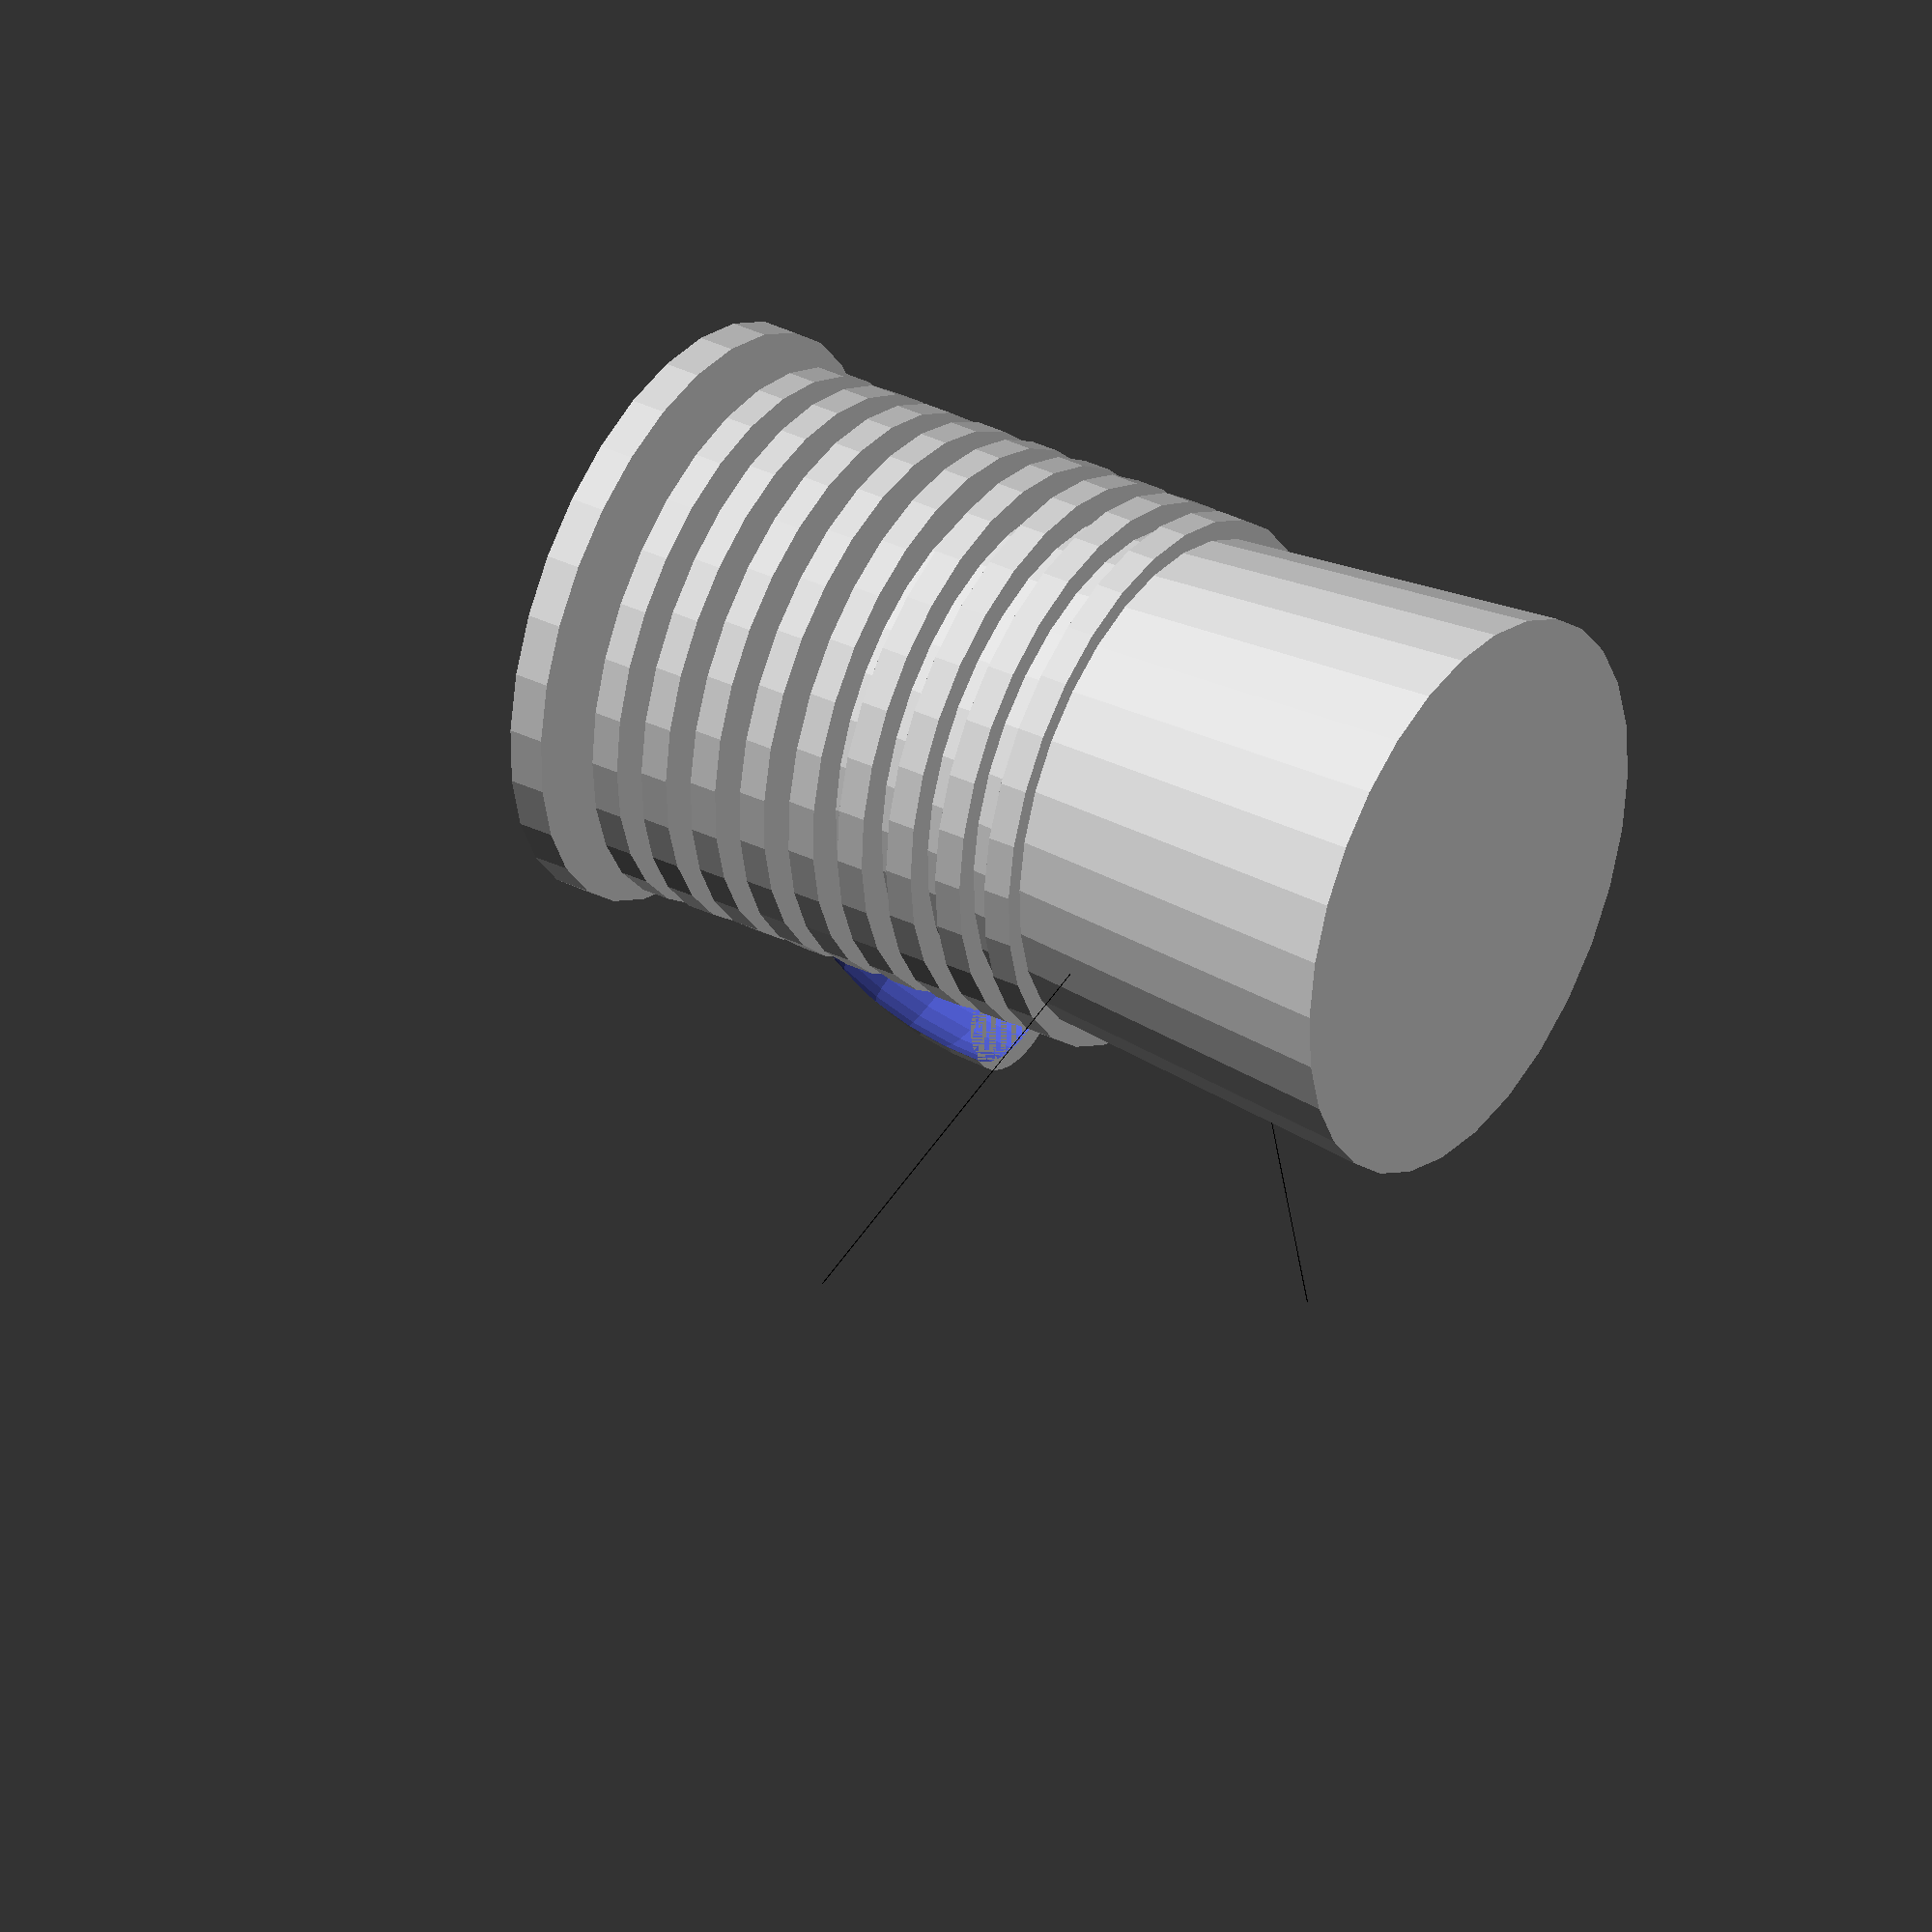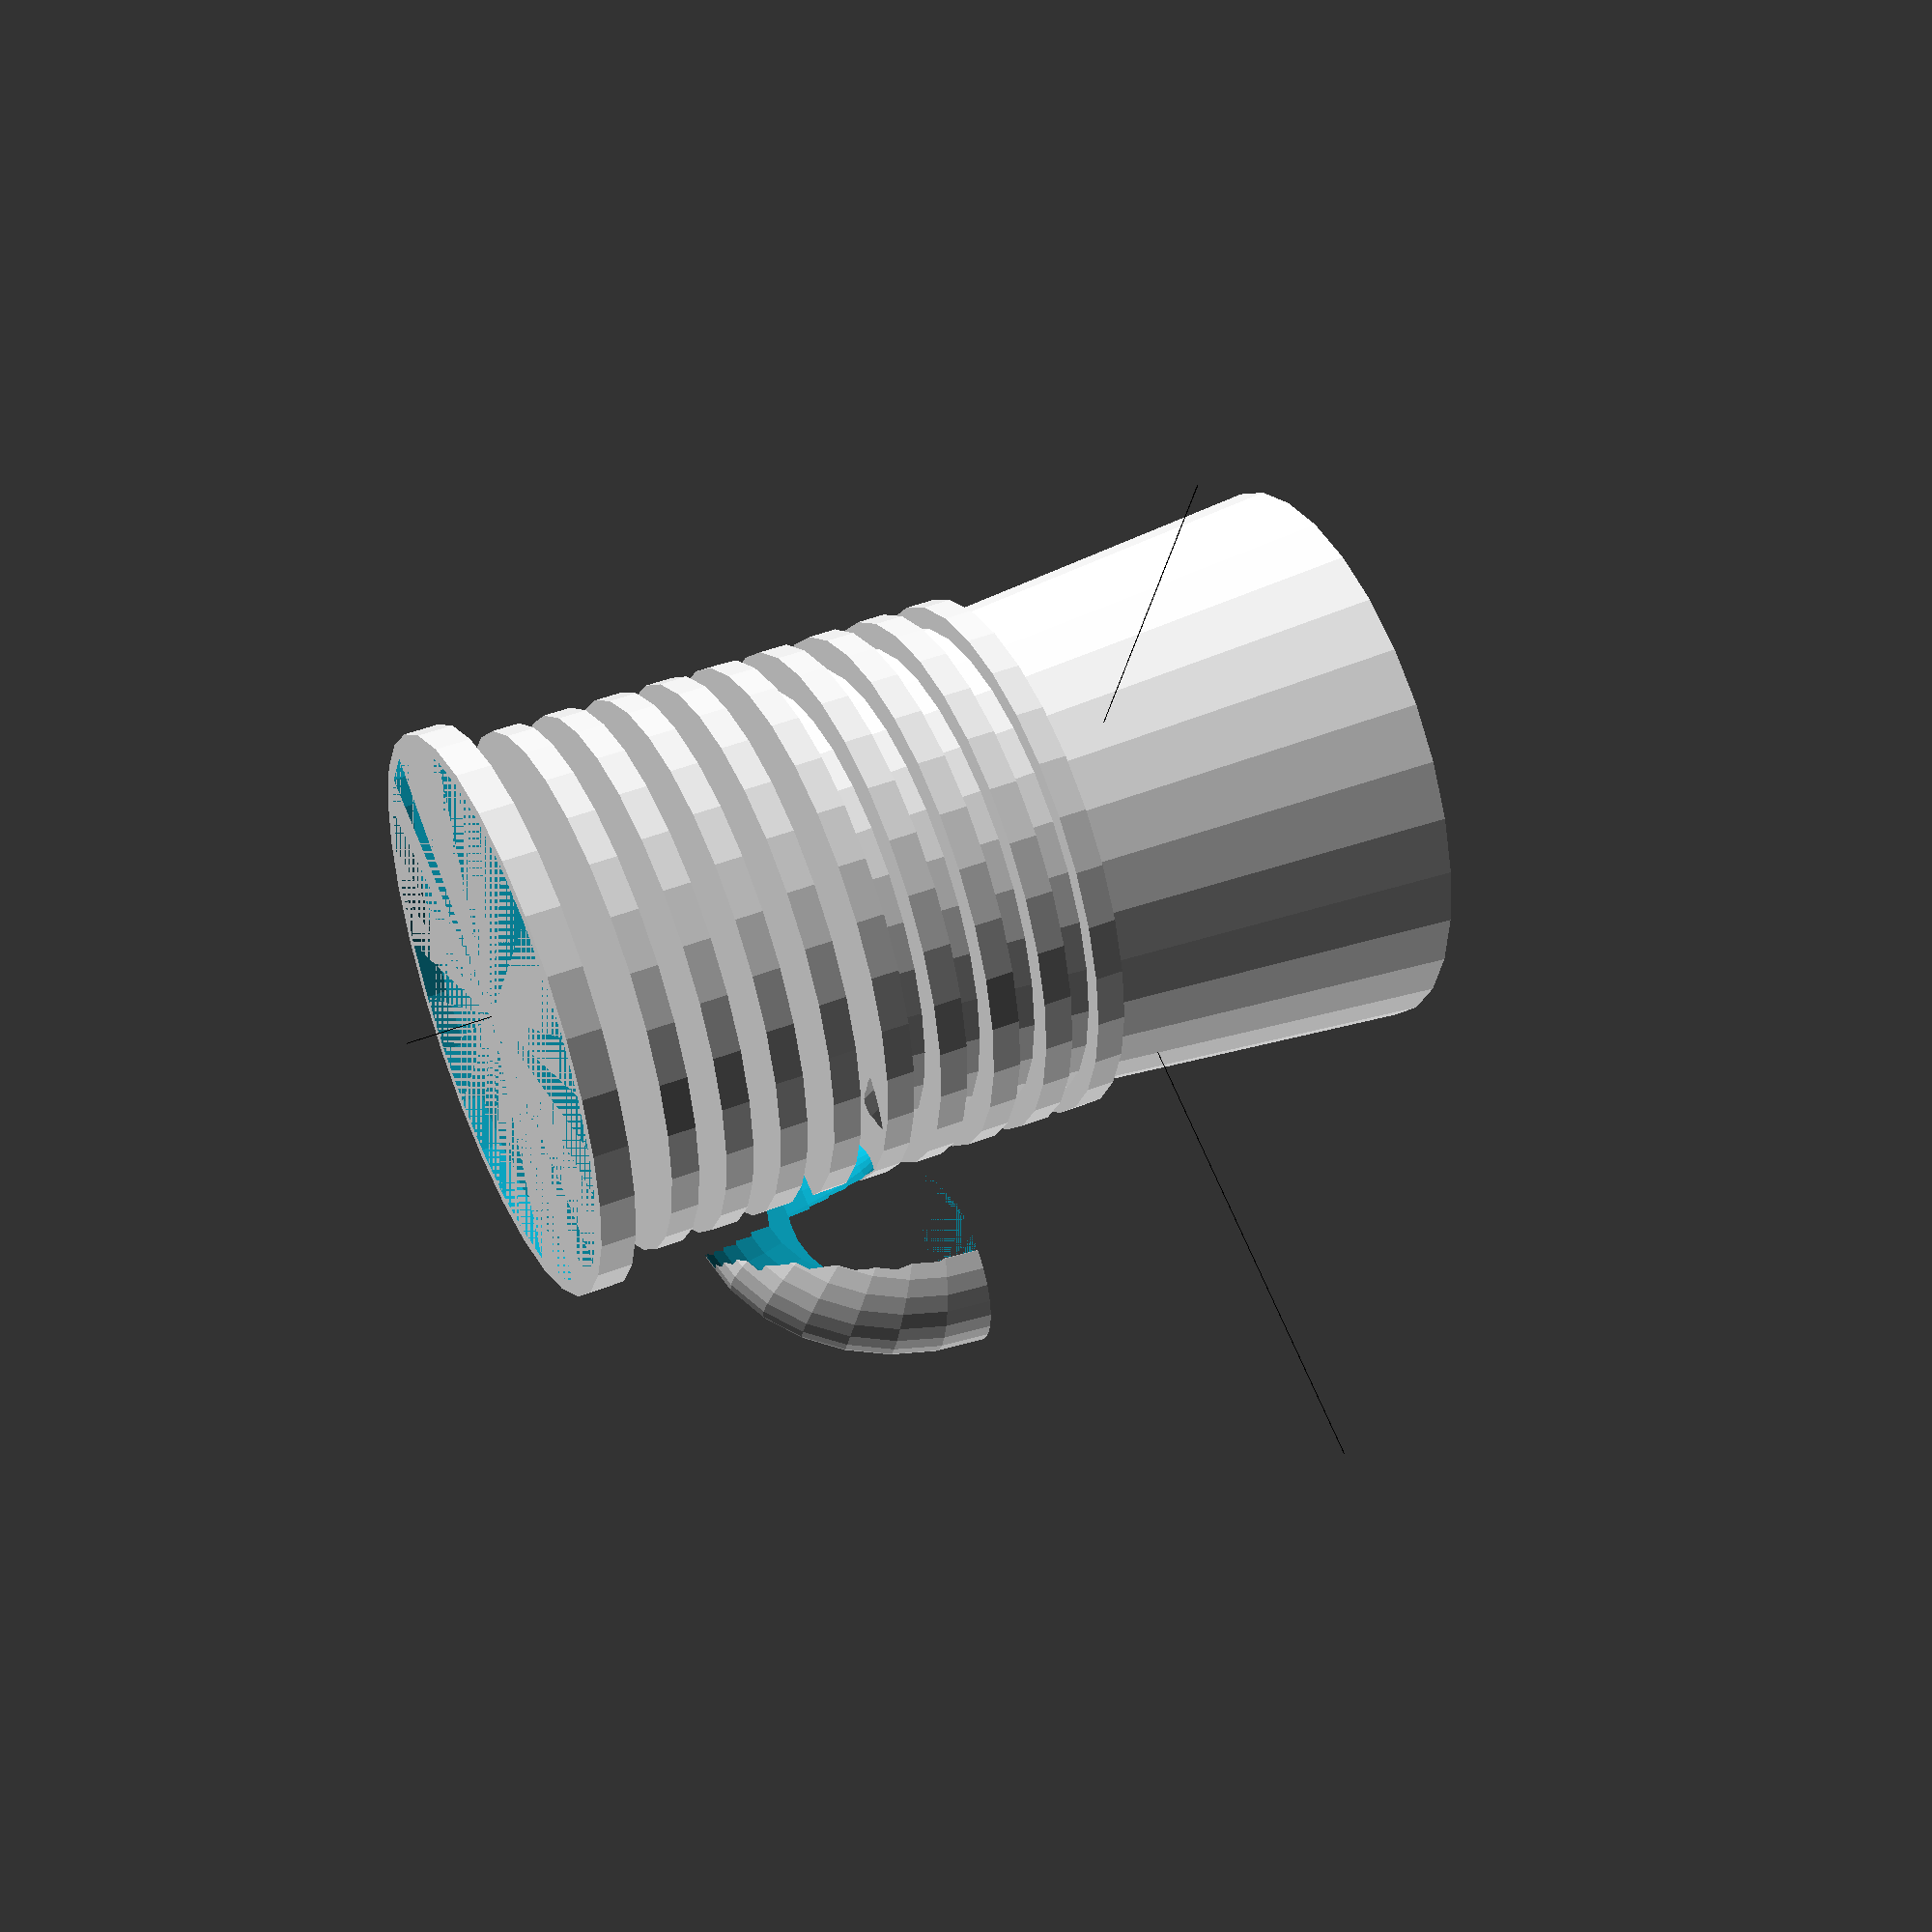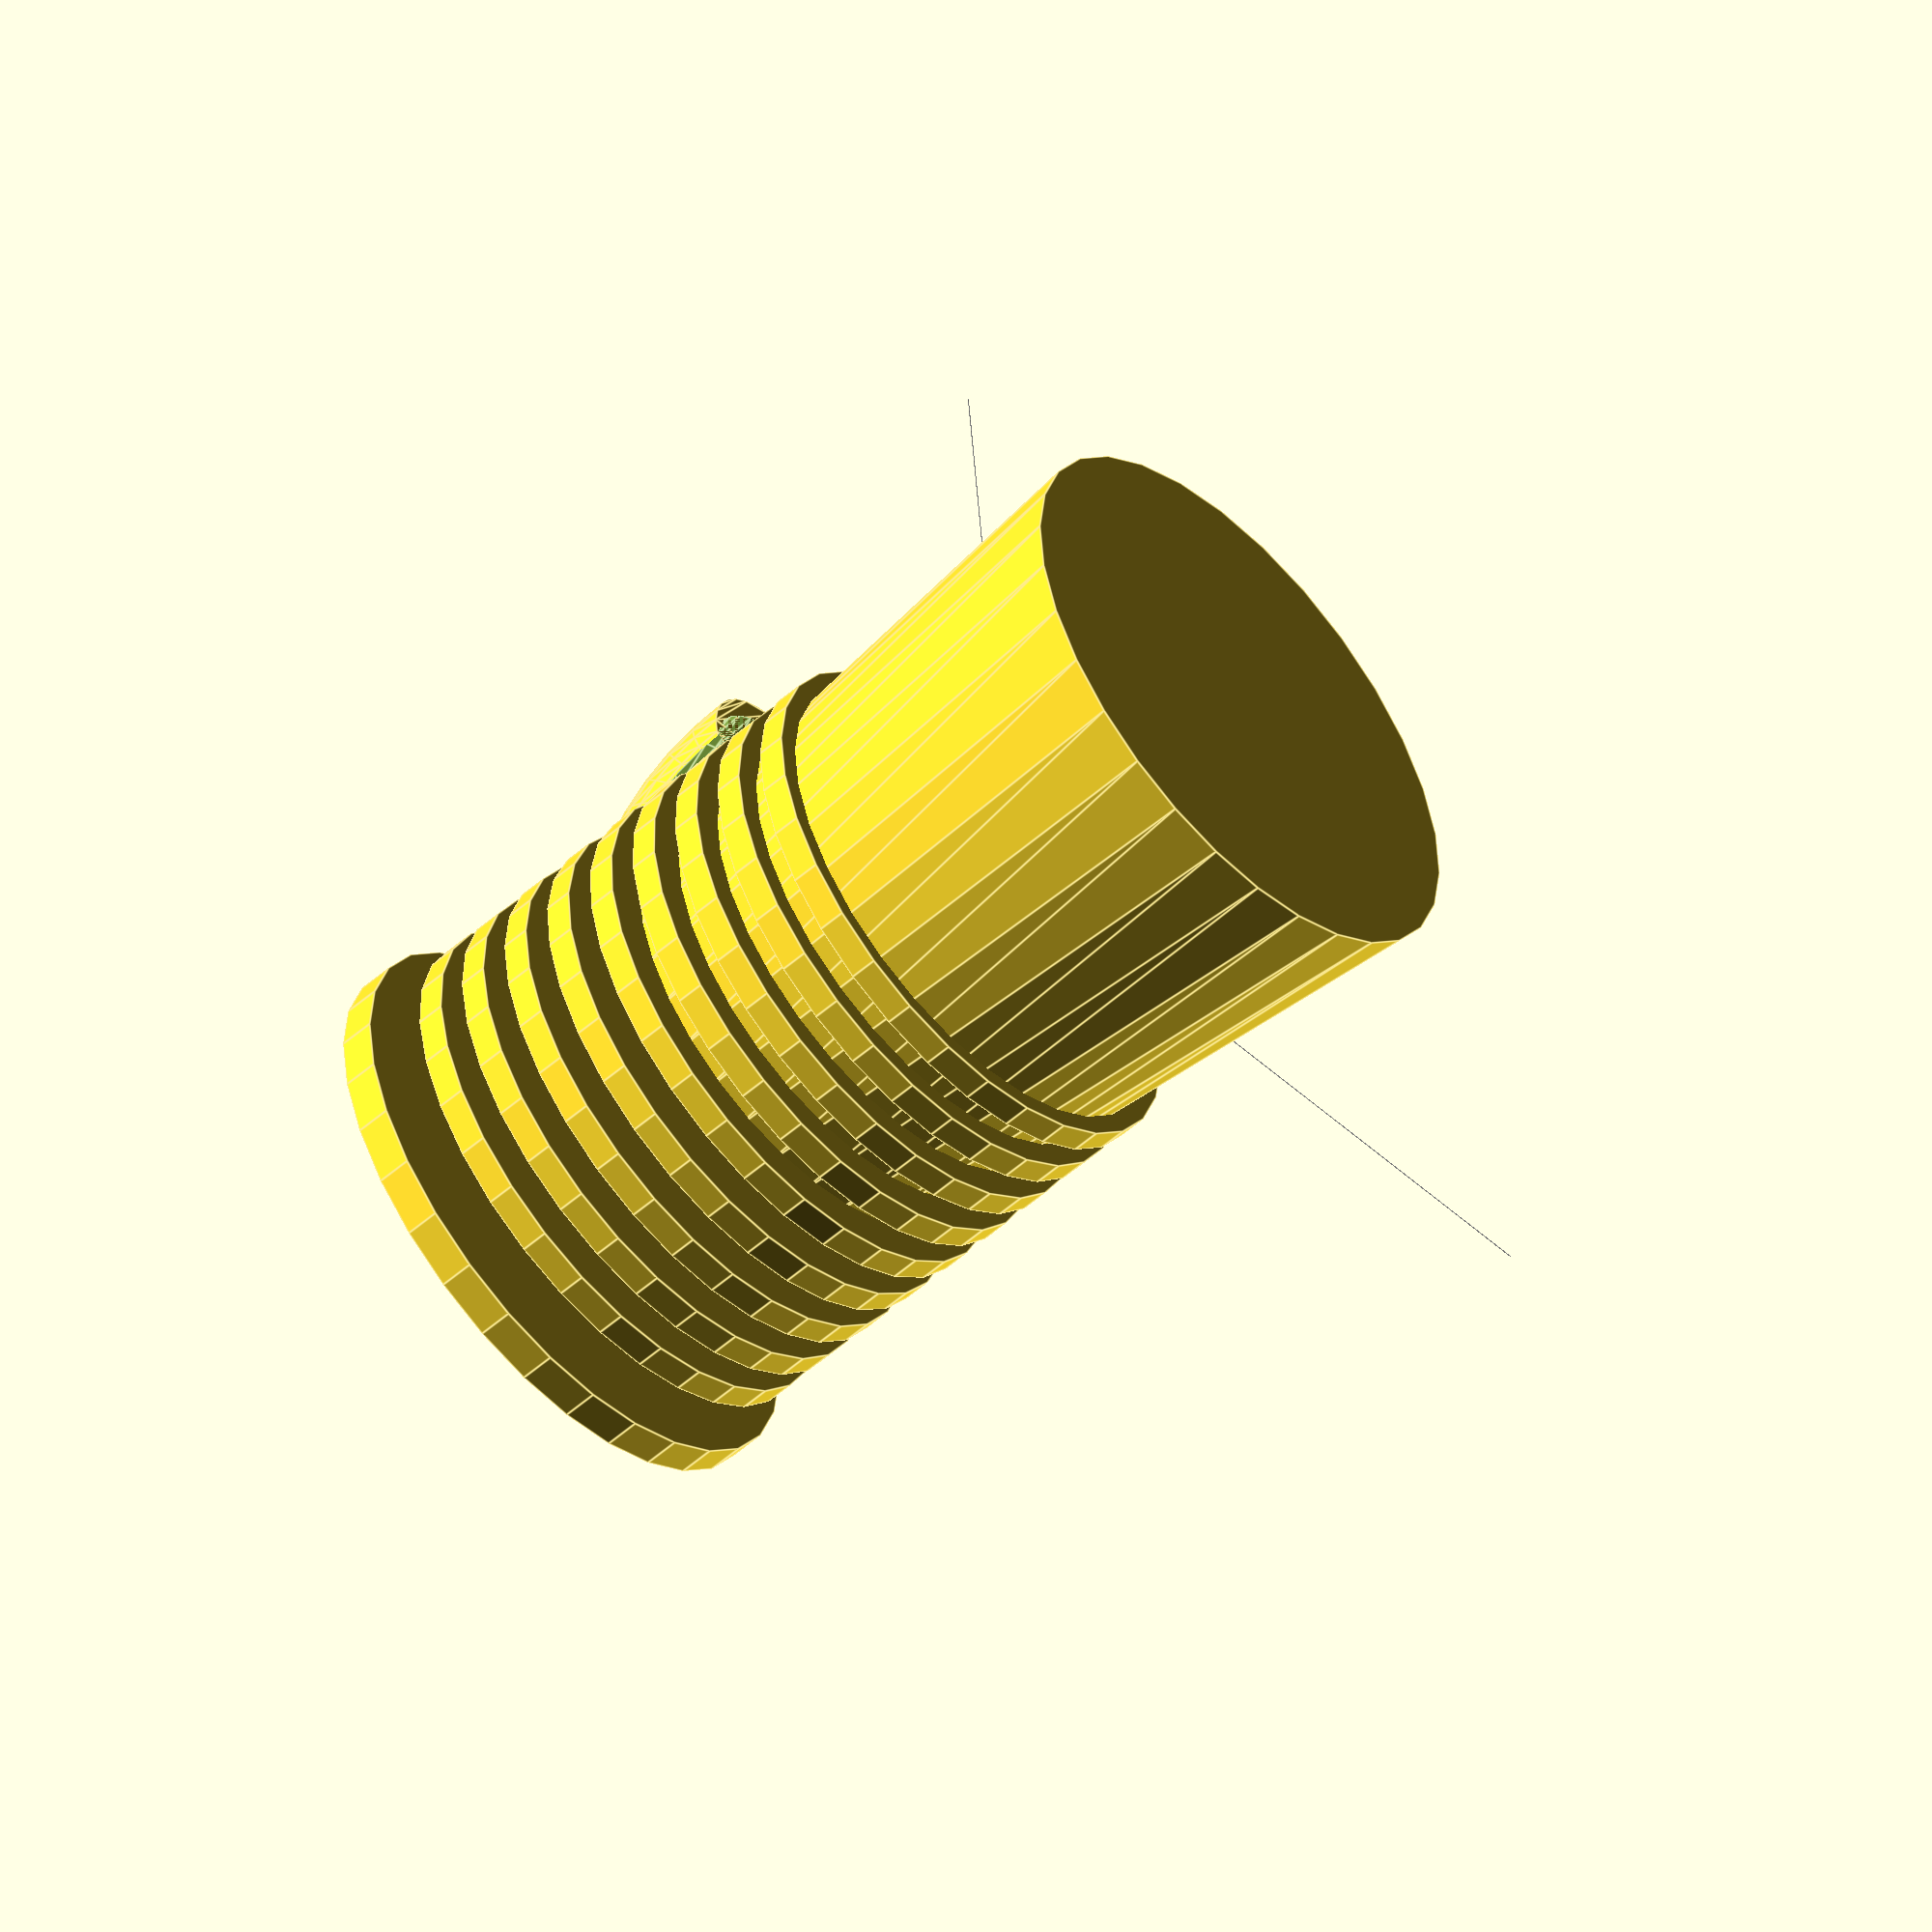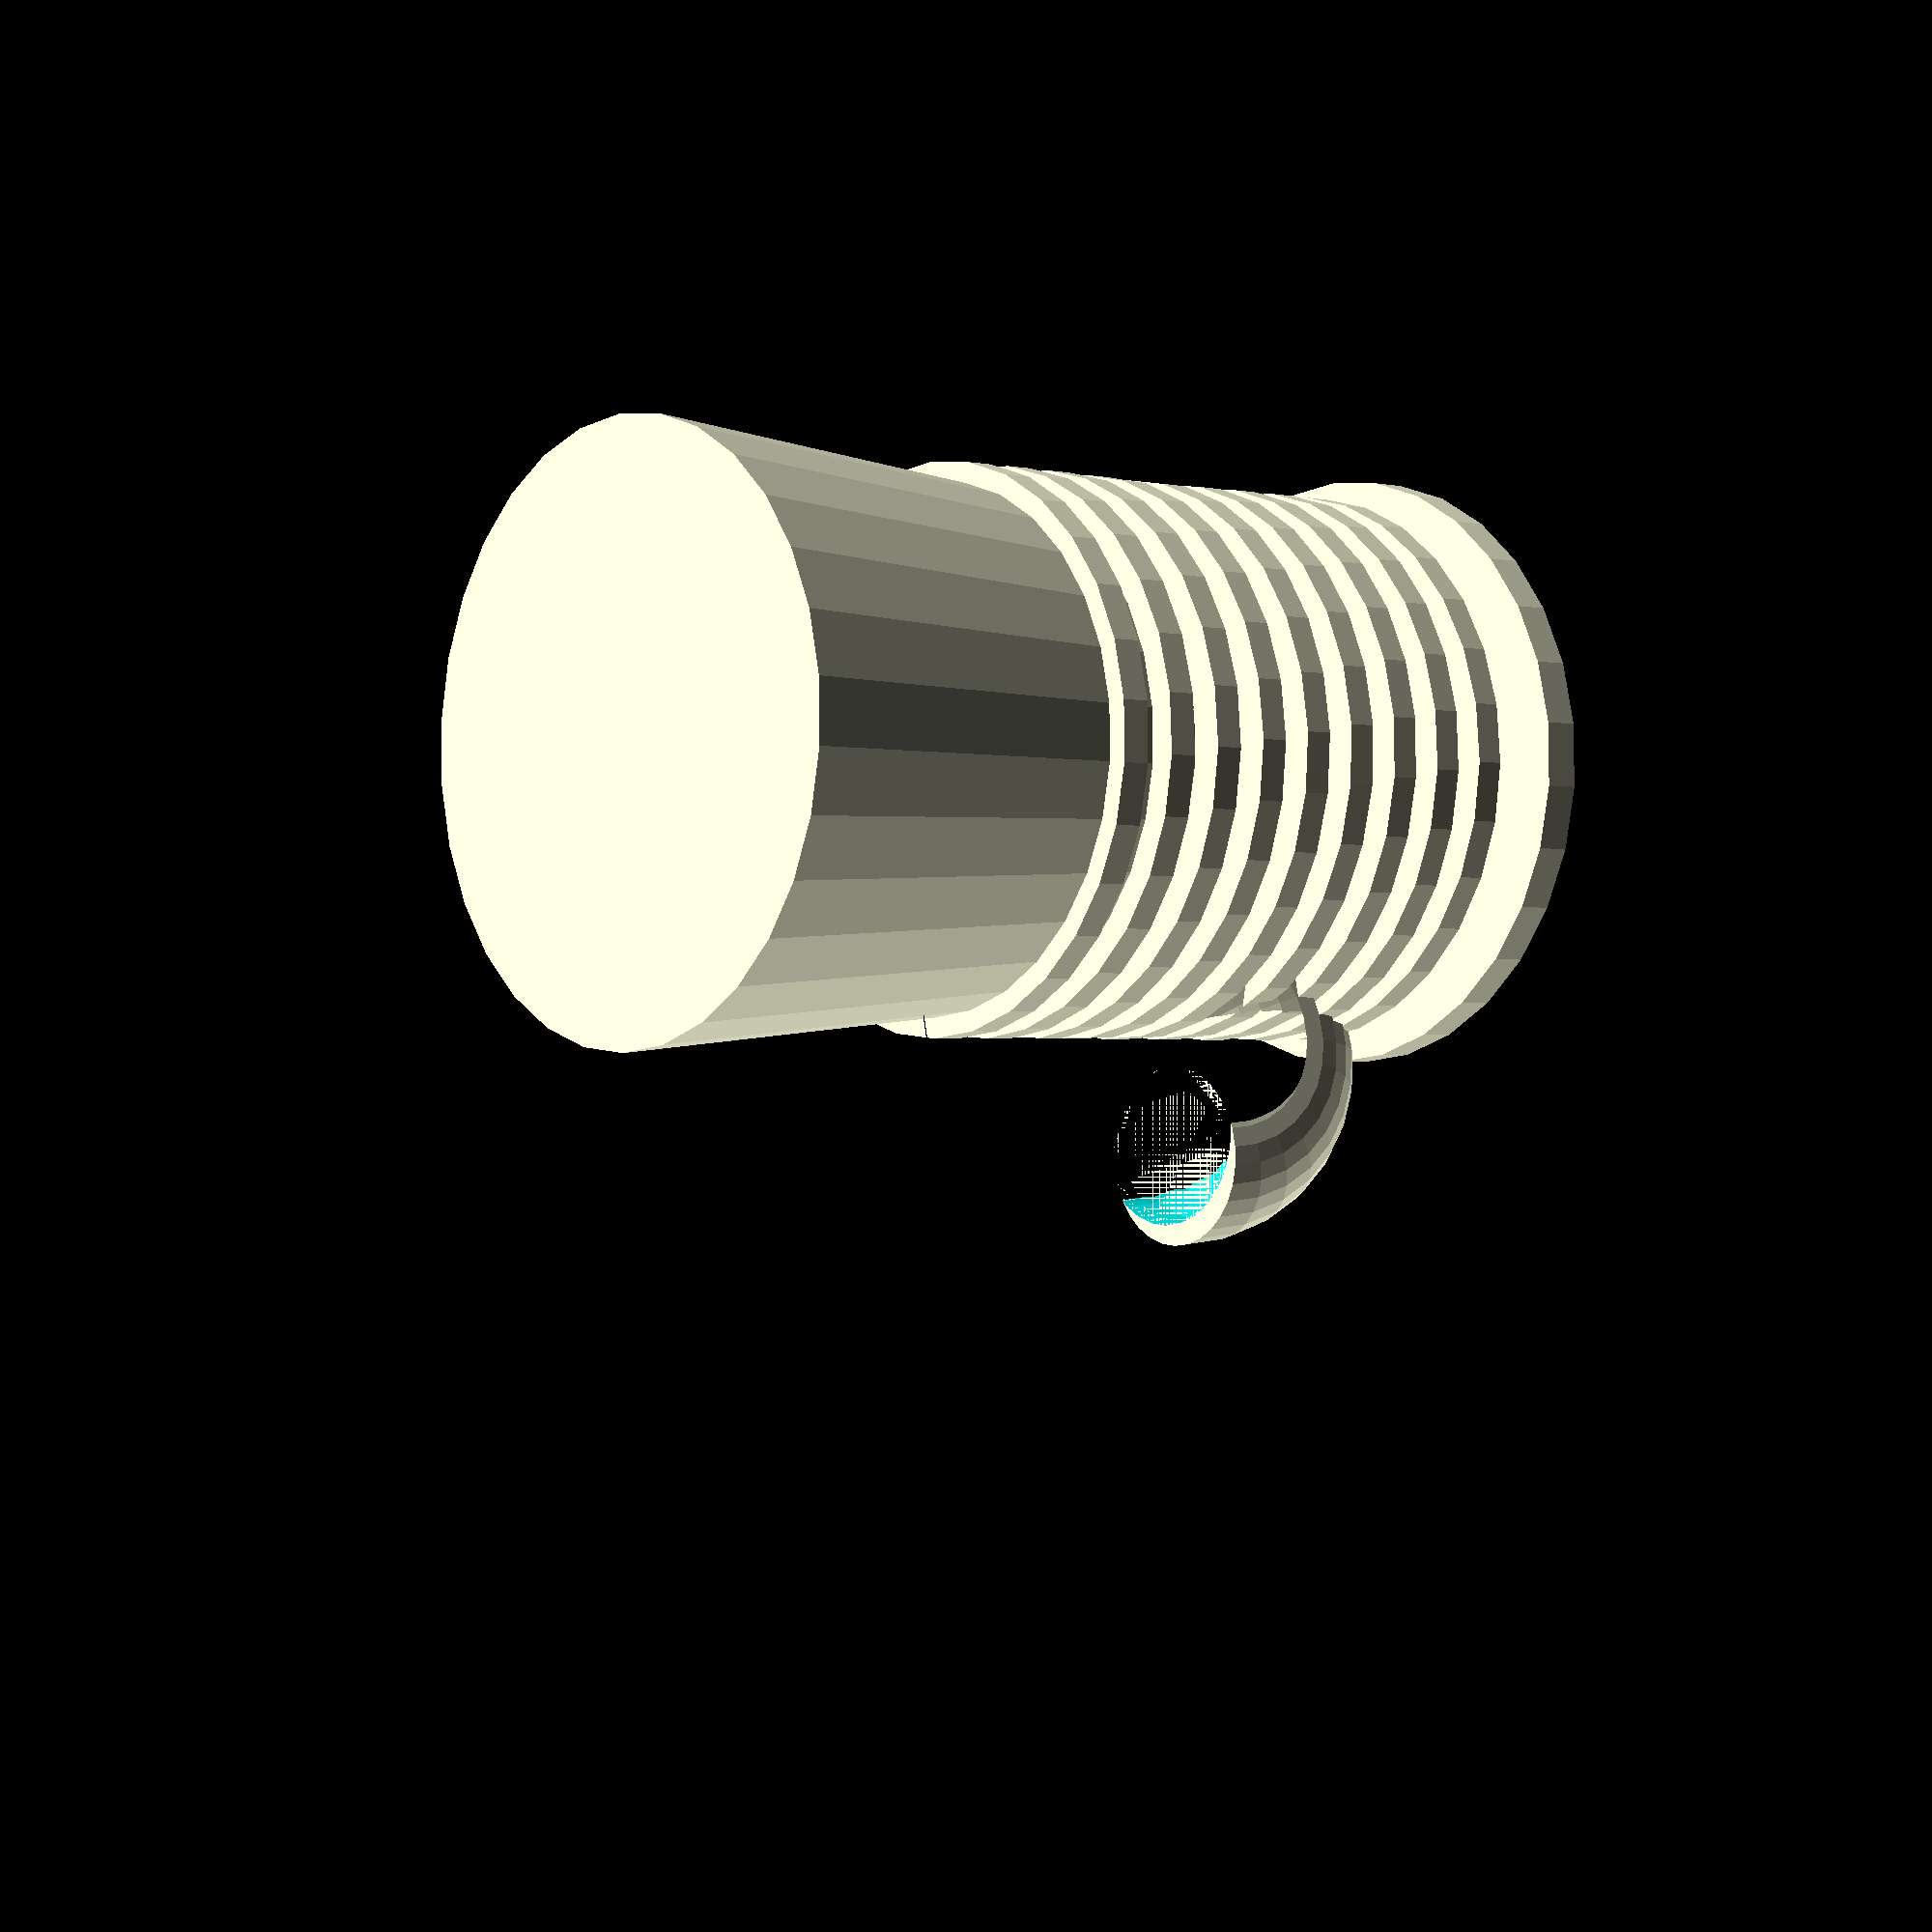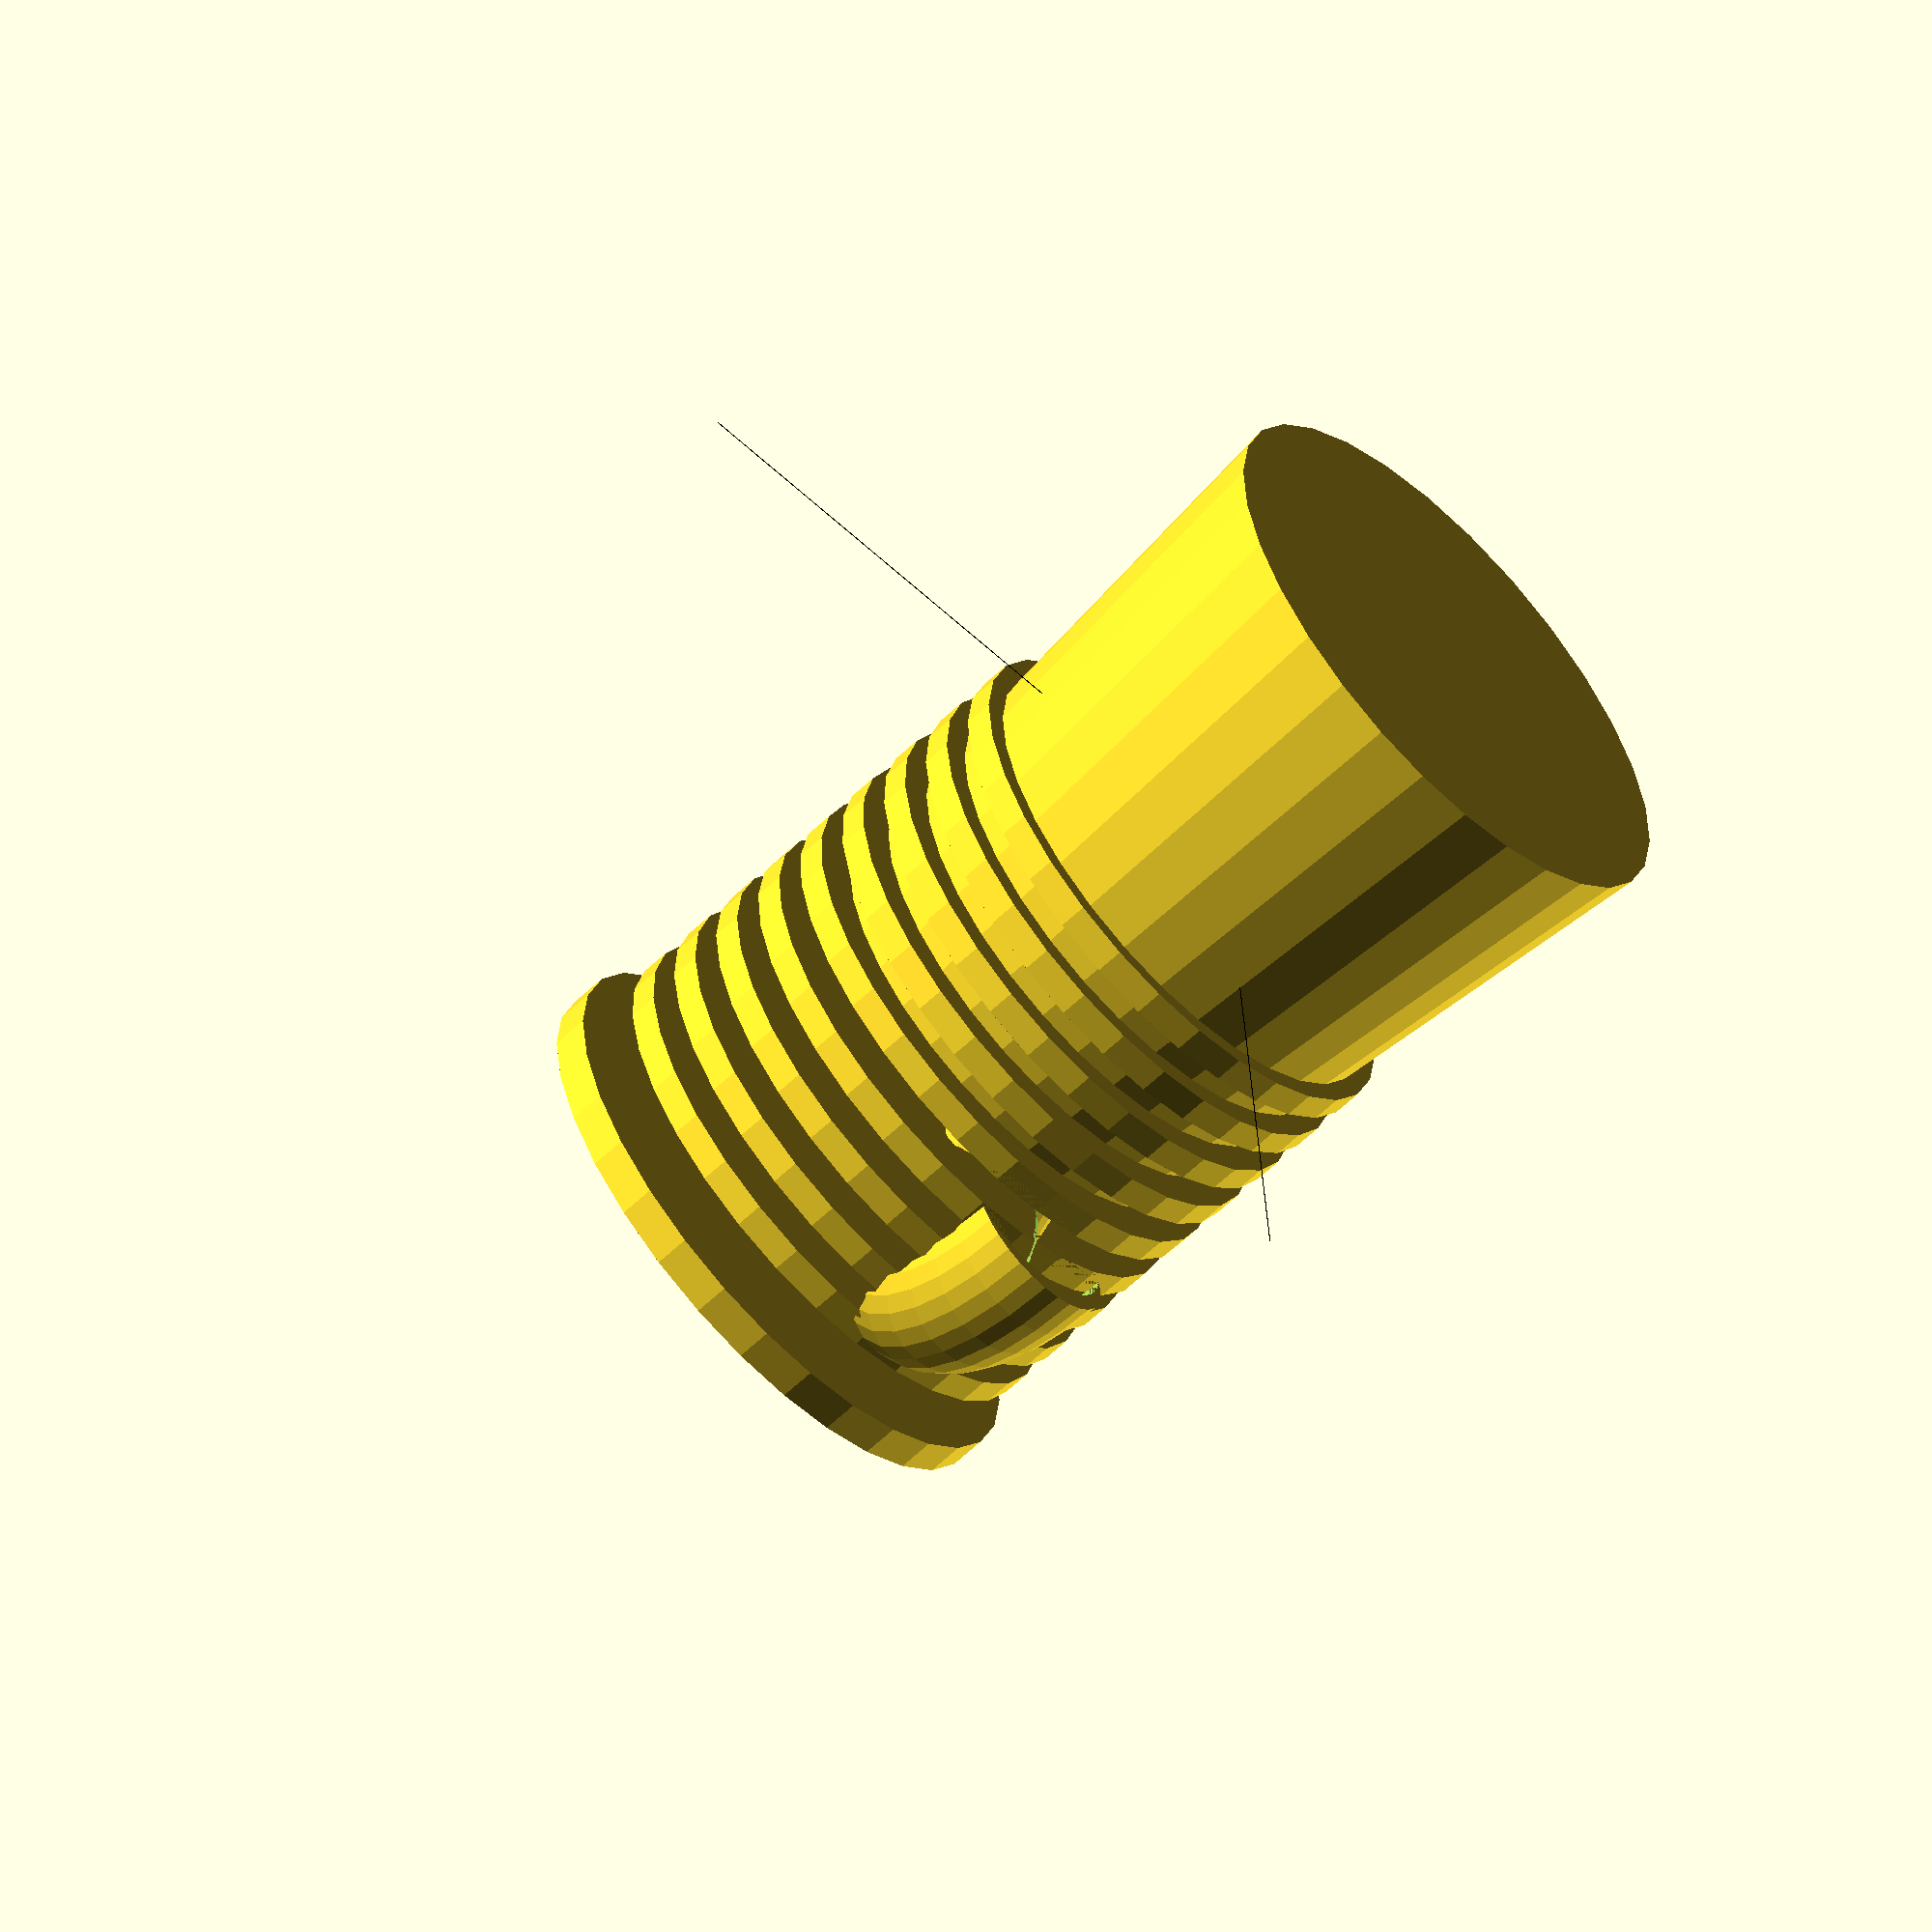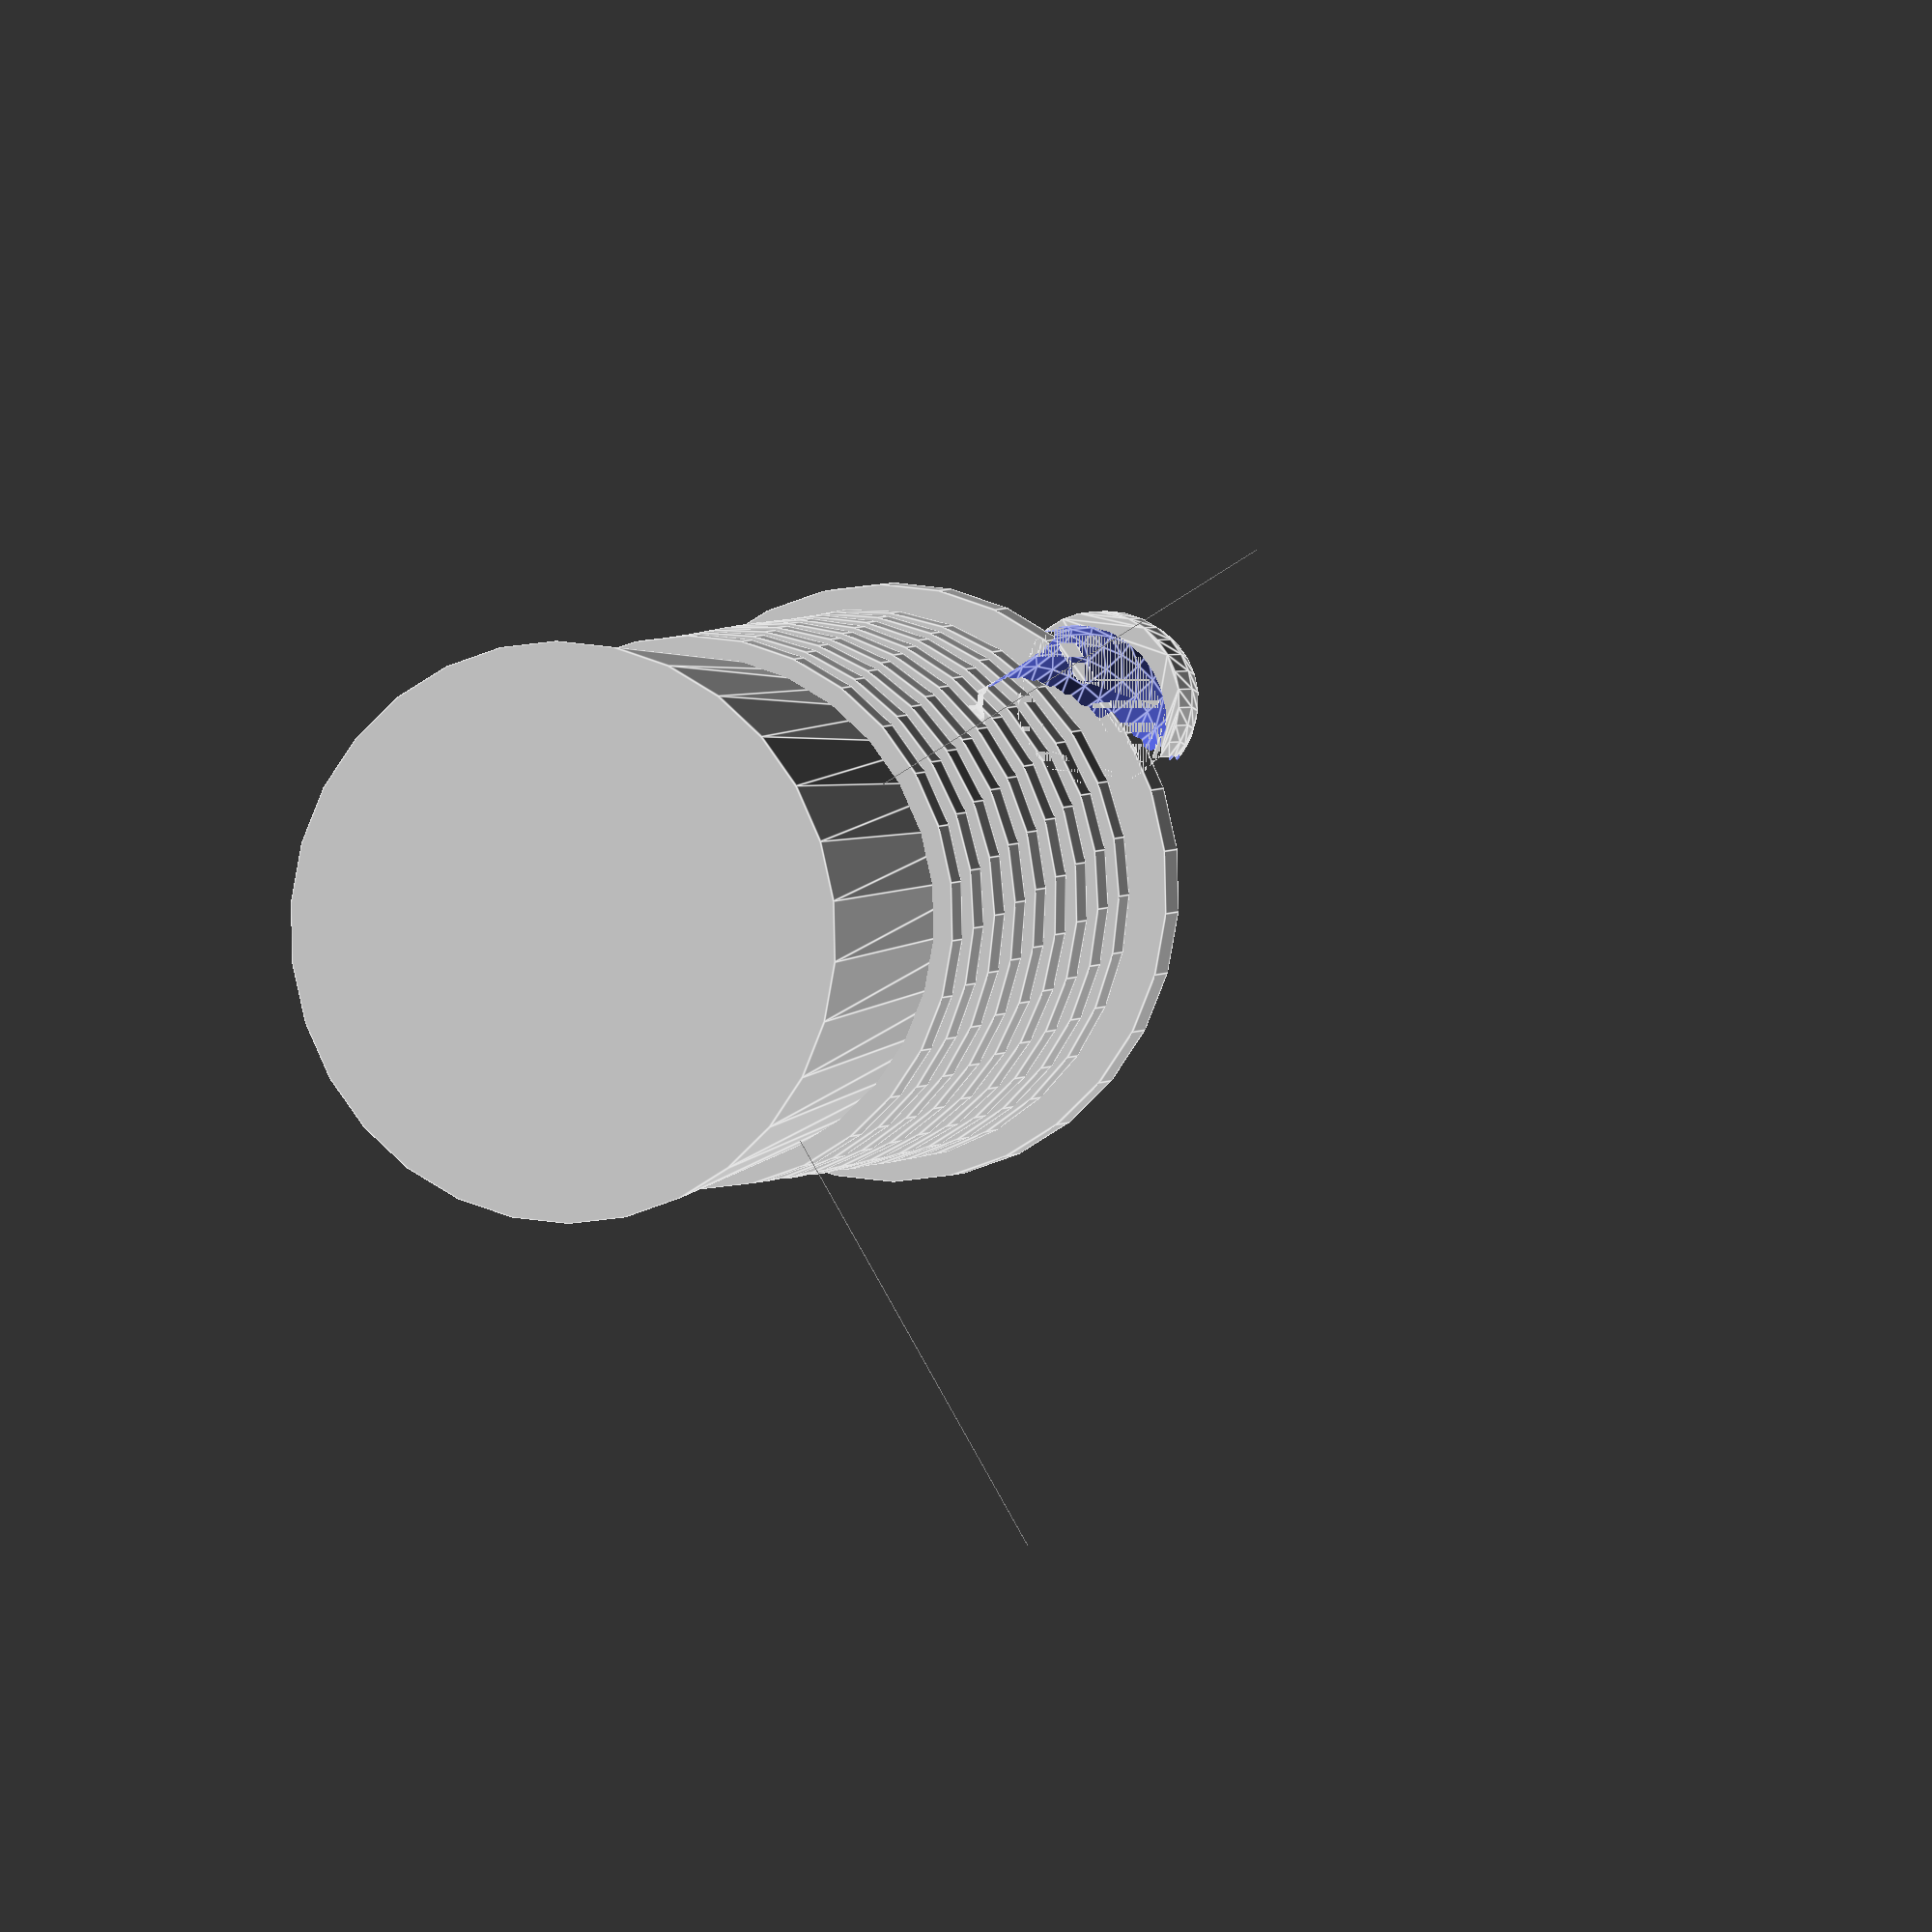
<openscad>

    // Combined Scene

    // Permanent Model
    
    // Permanent Model (Black)
    color([0, 0, 0]) {
        // Your permanent model code here
        cube([100,0.1,0.1], center = false);
        cube([0.1,100,0.1], center = false);
        cube([0.1,0.1,100], center = false);
    }
    

    // Dynamic Model
    translate([0, 0, 0]) {
    // Main body of the mug
    difference() {
        // Outer mug with a wider base and slightly tapered top
        cylinder(h = 85, r1 = 40, r2 = 32, center = true);
        // Hollow interior of the mug
        translate([0, 0, 2])
            cylinder(h = 83, r1 = 38, r2 = 30, center = true);
    }
    
    // Defining the rim with an overhang
    translate([0, 0, 85]) {
        difference() {
            cylinder(h = 5, r = 41, center = true);
            translate([0, 0, 1])
                cylinder(h = 3, r = 39, center = true);
        }
    }
    
    // Handle of the mug
    translate([40, 0, 40]) {
        rotate([90, 0, 0])
        difference() {
            // Comfortable, rounded handle
            scale([1, 1.2, 1])
            rotate_extrude(angle = 180)
                translate([15, 0])
                    circle(r = 12);
                
            // Hollowing out the handle
            translate([-4, 0, -1])
                scale([1, 1.2, 1])
                rotate_extrude(angle = 180)
                translate([15, 0])
                    circle(r = 13);
        }
    }
    
    // Adding texture detail to the body of the mug
    for (i = [0 : 8]) {
        rotate([0, 0, i * 10])
        translate([0, 0, 10 + i * 8])
        cylinder(h = 4, r = 38, center = true);
    }
}
    
</openscad>
<views>
elev=325.9 azim=104.4 roll=123.1 proj=o view=wireframe
elev=315.7 azim=22.3 roll=65.2 proj=p view=wireframe
elev=53.5 azim=275.2 roll=133.2 proj=o view=edges
elev=181.2 azim=282.8 roll=310.2 proj=p view=wireframe
elev=240.8 azim=275.3 roll=45.9 proj=o view=solid
elev=356.7 azim=211.3 roll=200.8 proj=o view=edges
</views>
